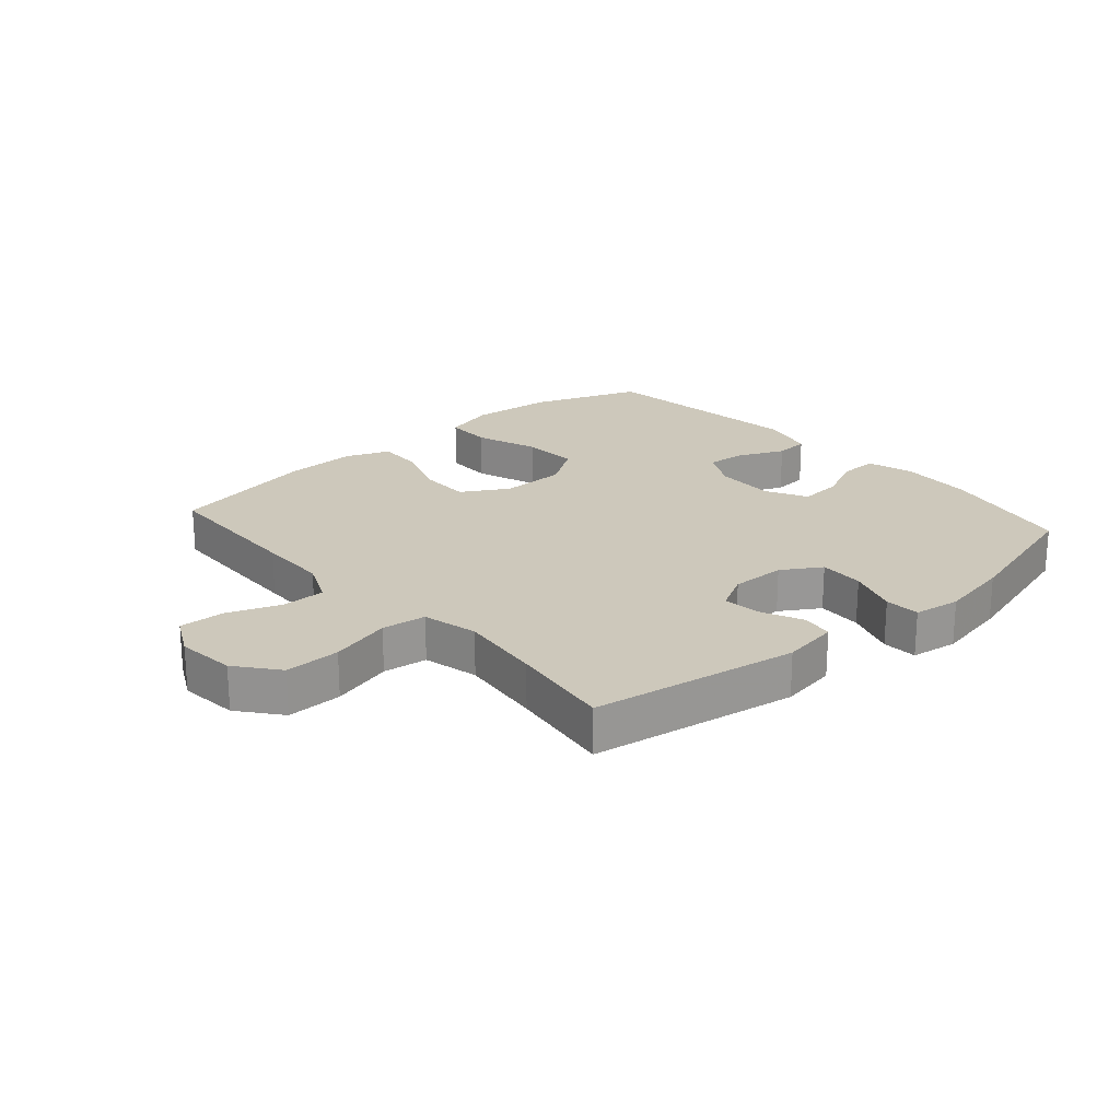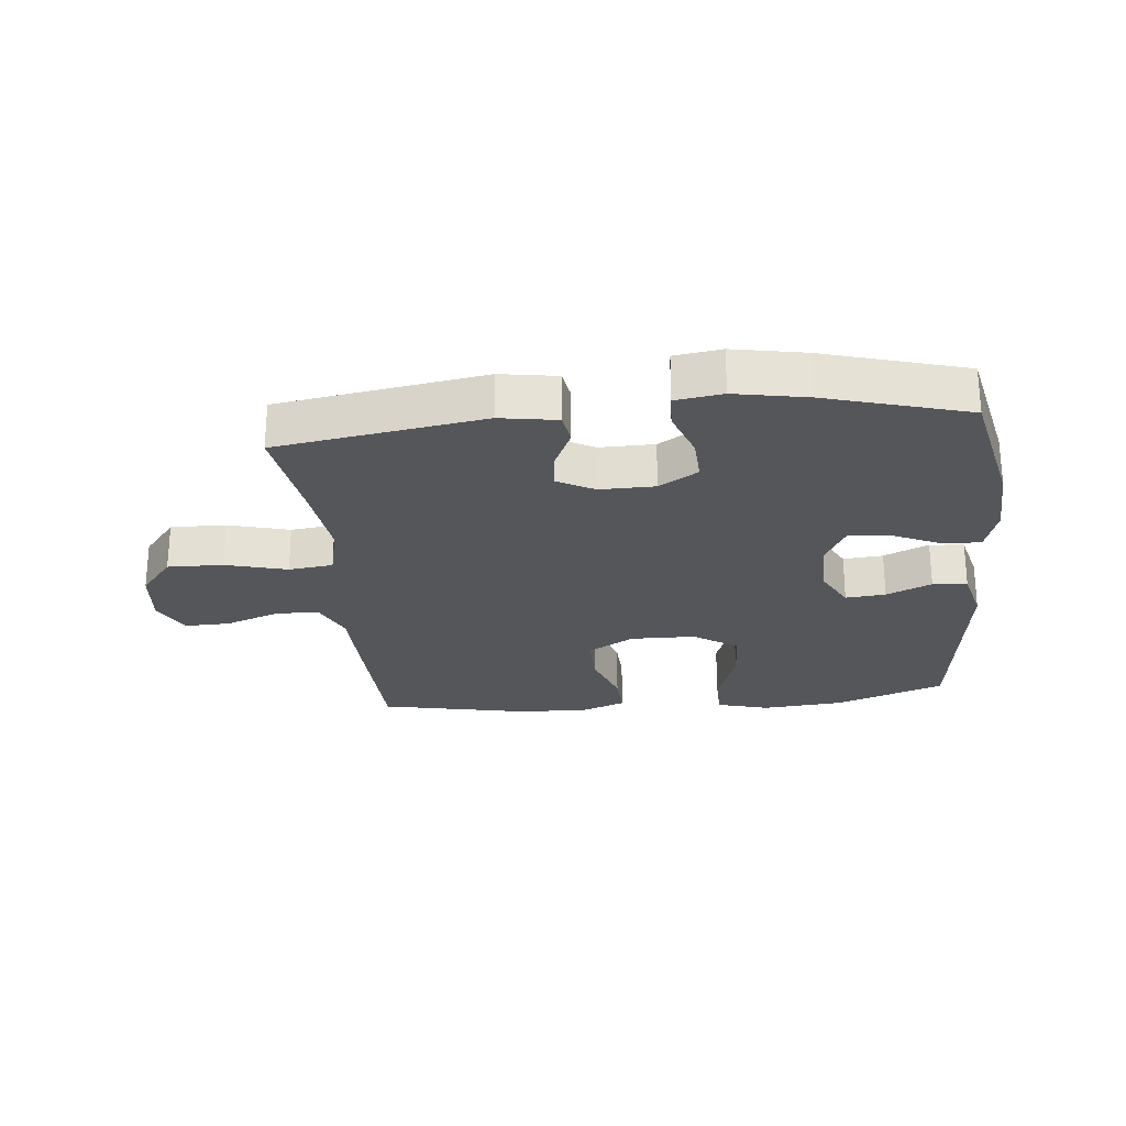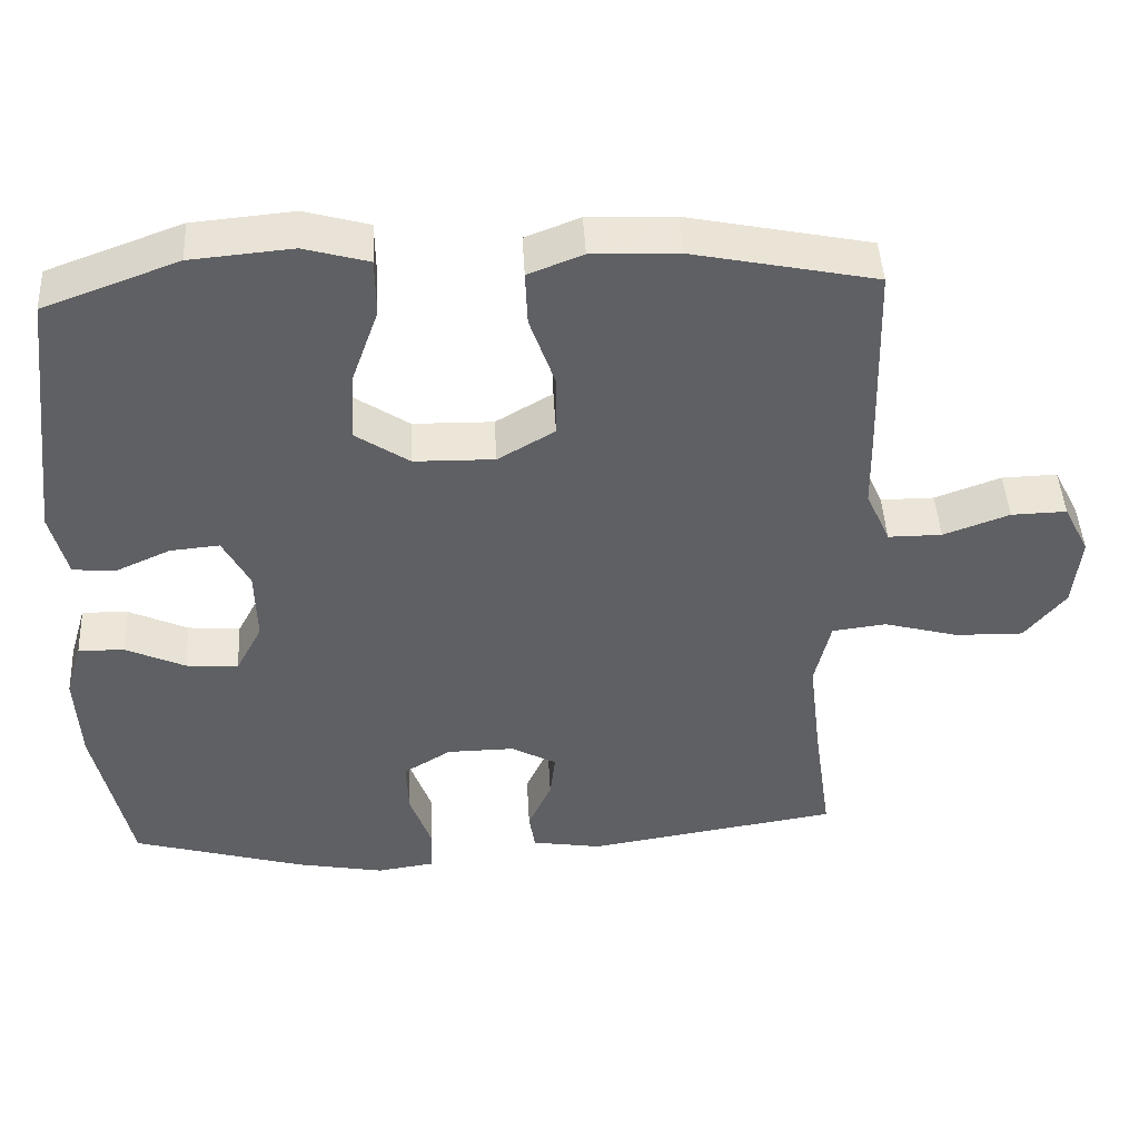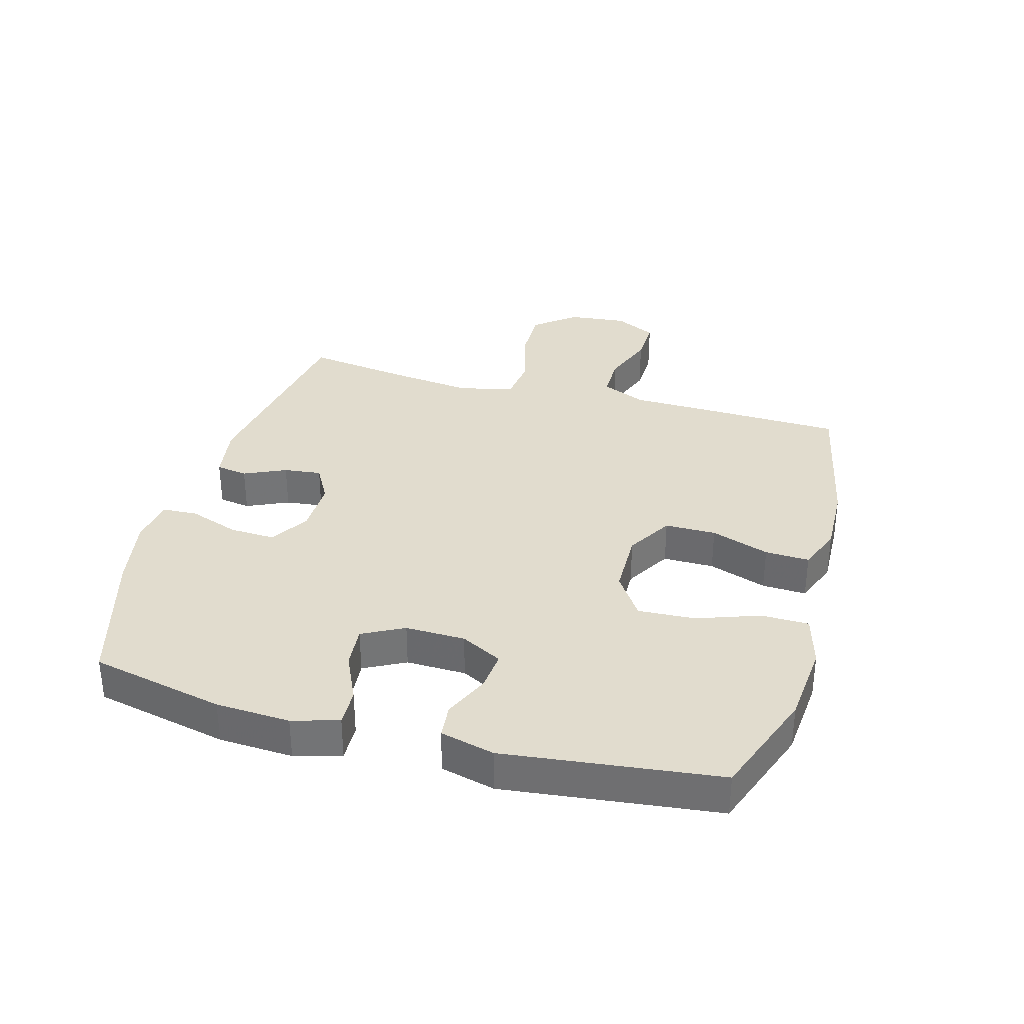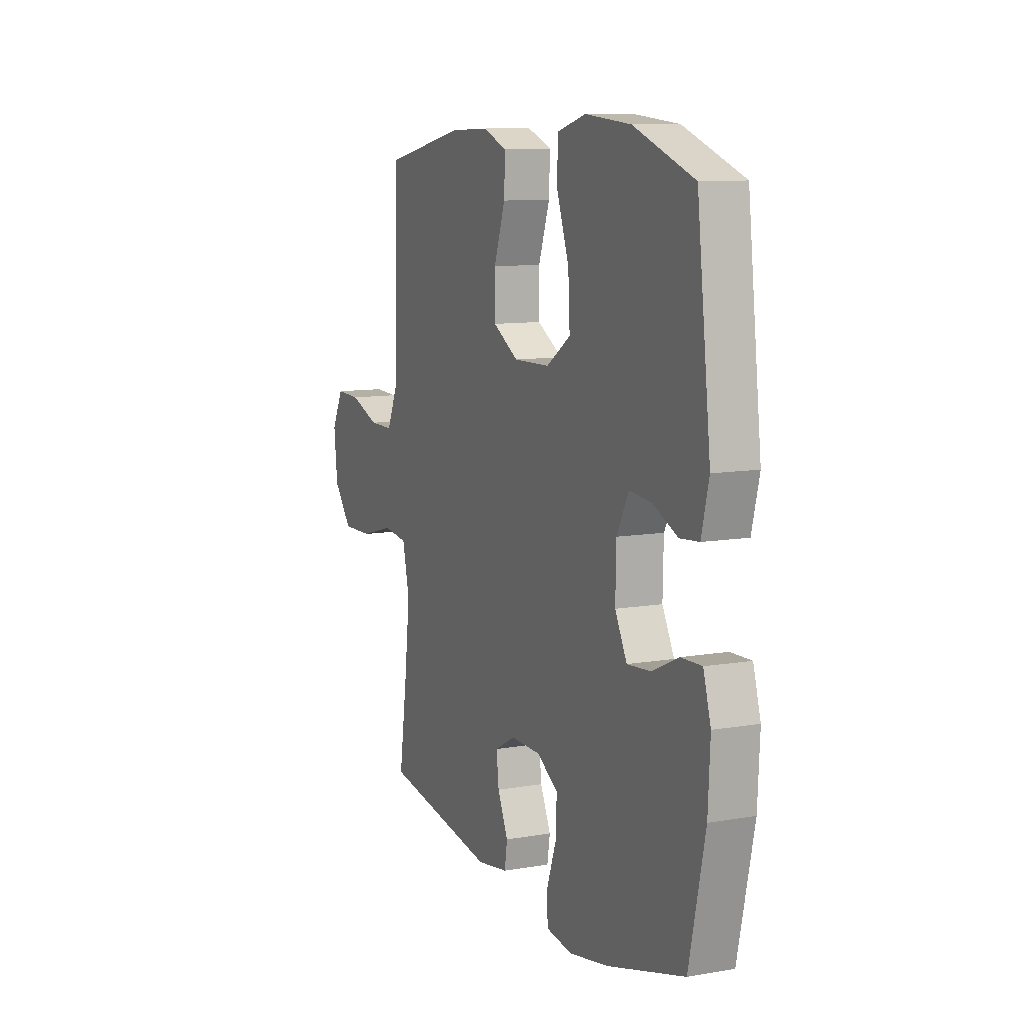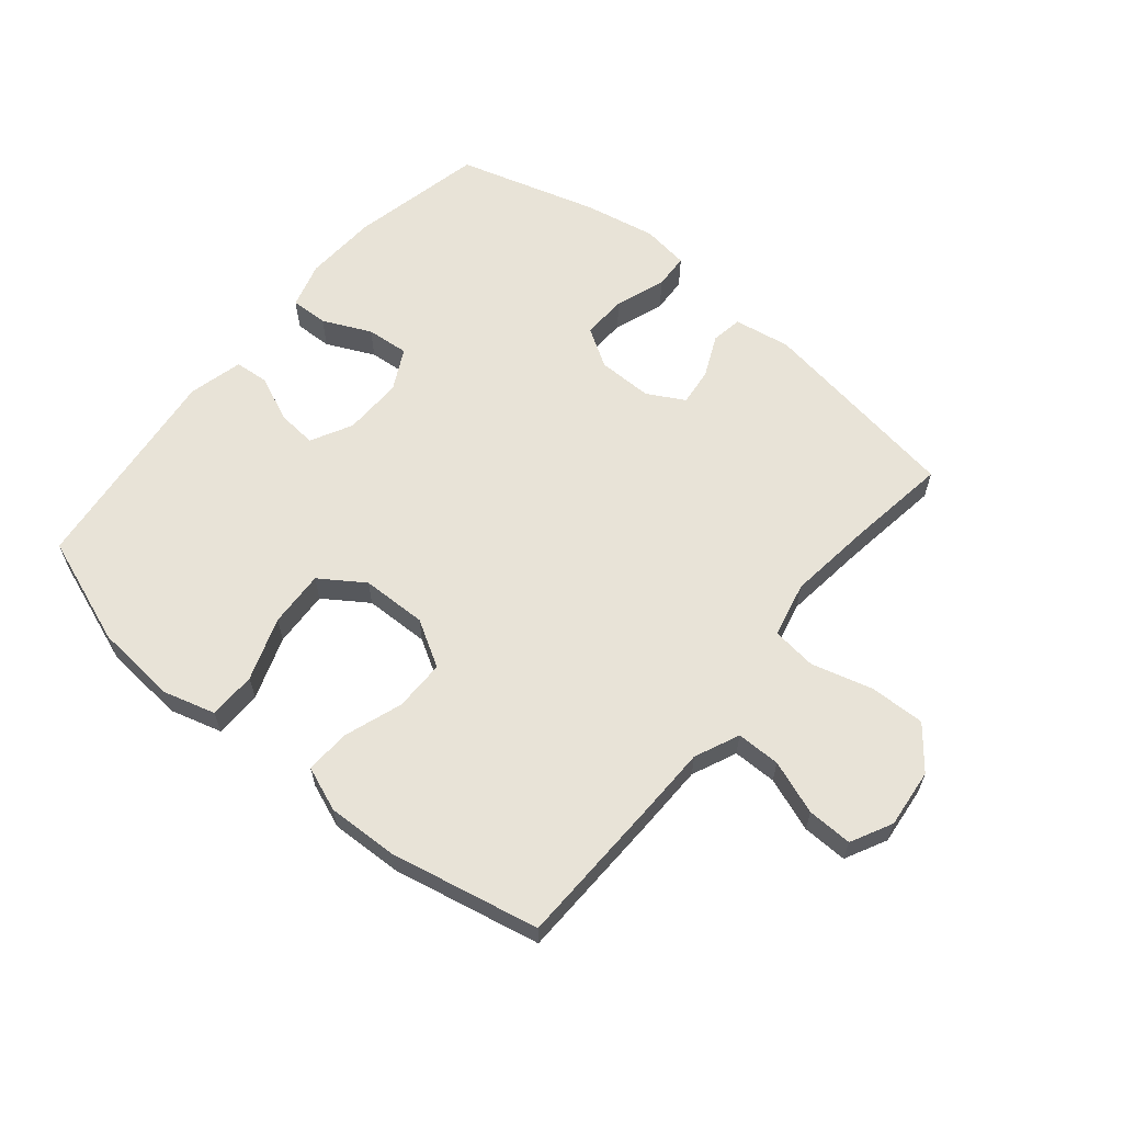
<metadata>
{"format":"obj","ext":"obj","renderer":"f3d","projection":"perspective","resolution":1024,"background":"white","views":[{"elev":22.0,"azim":138.8,"up":"+Y"},{"elev":-25.3,"azim":-174.2,"up":"+Y"},{"elev":45.5,"azim":-3.1,"up":"+Z"},{"elev":34.0,"azim":-74.4,"up":"+Y"},{"elev":10.1,"azim":-113.9,"up":"+Z"},{"elev":61.7,"azim":39.6,"up":"+Y"}]}
</metadata>
<code>
v -0.5 0.07 -0.5
v -0.547 0.07 -0.283
v -0.553 0.07 -0.163
v -0.531 0.07 -0.088
v -0.47 0.07 -0.09
v -0.392 0.07 -0.126
v -0.323 0.07 -0.132
v -0.288 0.07 -0.065
v -0.29 0.07 0.032
v -0.325 0.07 0.099
v -0.39 0.07 0.093
v -0.463 0.07 0.06
v -0.519 0.07 0.065
v -0.541 0.07 0.153
v -0.5 0.07 0.5
v -0.323 0.07 0.565
v -0.189 0.07 0.577
v -0.104 0.07 0.553
v -0.103 0.07 0.476
v -0.139 0.07 0.374
v -0.144 0.07 0.282
v -0.073 0.07 0.234
v 0.033 0.07 0.232
v 0.108 0.07 0.276
v 0.108 0.07 0.359
v 0.075 0.07 0.454
v 0.072 0.07 0.526
v 0.144 0.07 0.554
v 0.259 0.07 0.55
v 0.5 0.07 0.5
v 0.507 0.07 0.253
v 0.509 0.07 0.14
v 0.541 0.07 0.068
v 0.612 0.07 0.068
v 0.699 0.07 0.1
v 0.772 0.07 0.102
v 0.806 0.07 0.035
v 0.796 0.07 -0.061
v 0.742 0.07 -0.128
v 0.652 0.07 -0.126
v 0.553 0.07 -0.099
v 0.481 0.07 -0.108
v 0.46 0.07 -0.198
v 0.476 0.07 -0.333
v 0.5 0.07 -0.5
v 0.166 0.07 -0.553
v 0.074 0.07 -0.538
v 0.066 0.07 -0.487
v 0.097 0.07 -0.419
v 0.104 0.07 -0.358
v 0.044 0.07 -0.325
v -0.045 0.07 -0.326
v -0.108 0.07 -0.365
v -0.105 0.07 -0.438
v -0.076 0.07 -0.52
v -0.079 0.07 -0.577
v -0.155 0.07 -0.588
v -0.271 0.07 -0.566
v -0.5 0 -0.5
v -0.547 0 -0.283
v -0.553 0 -0.163
v -0.531 0 -0.088
v -0.47 0 -0.09
v -0.392 0 -0.126
v -0.323 0 -0.132
v -0.288 0 -0.065
v -0.29 0 0.032
v -0.325 0 0.099
v -0.39 0 0.093
v -0.463 0 0.06
v -0.519 0 0.065
v -0.541 0 0.153
v -0.5 0 0.5
v -0.323 0 0.565
v -0.189 0 0.577
v -0.104 0 0.553
v -0.103 0 0.476
v -0.139 0 0.374
v -0.144 0 0.282
v -0.073 0 0.234
v 0.033 0 0.232
v 0.108 0 0.276
v 0.108 0 0.359
v 0.075 0 0.454
v 0.072 0 0.526
v 0.144 0 0.554
v 0.259 0 0.55
v 0.5 0 0.5
v 0.507 0 0.253
v 0.509 0 0.14
v 0.541 0 0.068
v 0.612 0 0.068
v 0.699 0 0.1
v 0.772 0 0.102
v 0.806 0 0.035
v 0.796 0 -0.061
v 0.742 0 -0.128
v 0.652 0 -0.126
v 0.553 0 -0.099
v 0.481 0 -0.108
v 0.46 0 -0.198
v 0.476 0 -0.333
v 0.5 0 -0.5
v 0.166 0 -0.553
v 0.074 0 -0.538
v 0.066 0 -0.487
v 0.097 0 -0.419
v 0.104 0 -0.358
v 0.044 0 -0.325
v -0.045 0 -0.326
v -0.108 0 -0.365
v -0.105 0 -0.438
v -0.076 0 -0.52
v -0.079 0 -0.577
v -0.155 0 -0.588
v -0.271 0 -0.566
f 54 55 56 57
f 53 54 57 58
f 46 47 48 49
f 44 45 46 49
f 43 44 49 50
f 42 43 50 51
f 38 39 40 41
f 38 41 42
f 37 38 42
f 34 35 36 37
f 33 34 37 42
f 32 33 42 51
f 25 26 27 28
f 24 25 28 29
f 17 18 19 20
f 17 20 21
f 16 17 21
f 15 16 21
f 14 15 21 22
f 11 12 13 14
f 10 11 14 22
f 3 4 5 6
f 3 6 7
f 2 3 7
f 53 58 1 2
f 52 53 2 7
f 51 52 7 8
f 32 51 8 9
f 24 29 30 31
f 23 24 31 32
f 22 23 32
f 9 10 22 32
f 115 114 113 112
f 116 115 112 111
f 107 106 105 104
f 107 104 103 102
f 108 107 102 101
f 109 108 101 100
f 99 98 97 96
f 100 99 96
f 100 96 95
f 95 94 93 92
f 100 95 92 91
f 109 100 91 90
f 86 85 84 83
f 87 86 83 82
f 78 77 76 75
f 79 78 75
f 79 75 74
f 79 74 73
f 80 79 73 72
f 72 71 70 69
f 80 72 69 68
f 64 63 62 61
f 65 64 61
f 65 61 60
f 60 59 116 111
f 65 60 111 110
f 66 65 110 109
f 67 66 109 90
f 89 88 87 82
f 90 89 82 81
f 90 81 80
f 90 80 68 67
f 1 59 60 2
f 2 60 61 3
f 3 61 62 4
f 4 62 63 5
f 5 63 64 6
f 6 64 65 7
f 7 65 66 8
f 8 66 67 9
f 9 67 68 10
f 10 68 69 11
f 11 69 70 12
f 12 70 71 13
f 13 71 72 14
f 14 72 73 15
f 15 73 74 16
f 16 74 75 17
f 17 75 76 18
f 18 76 77 19
f 19 77 78 20
f 20 78 79 21
f 21 79 80 22
f 22 80 81 23
f 23 81 82 24
f 24 82 83 25
f 25 83 84 26
f 26 84 85 27
f 27 85 86 28
f 28 86 87 29
f 29 87 88 30
f 30 88 89 31
f 31 89 90 32
f 32 90 91 33
f 33 91 92 34
f 34 92 93 35
f 35 93 94 36
f 36 94 95 37
f 37 95 96 38
f 38 96 97 39
f 39 97 98 40
f 40 98 99 41
f 41 99 100 42
f 42 100 101 43
f 43 101 102 44
f 44 102 103 45
f 45 103 104 46
f 46 104 105 47
f 47 105 106 48
f 48 106 107 49
f 49 107 108 50
f 50 108 109 51
f 51 109 110 52
f 52 110 111 53
f 53 111 112 54
f 54 112 113 55
f 55 113 114 56
f 56 114 115 57
f 57 115 116 58
f 58 116 59 1

</code>
